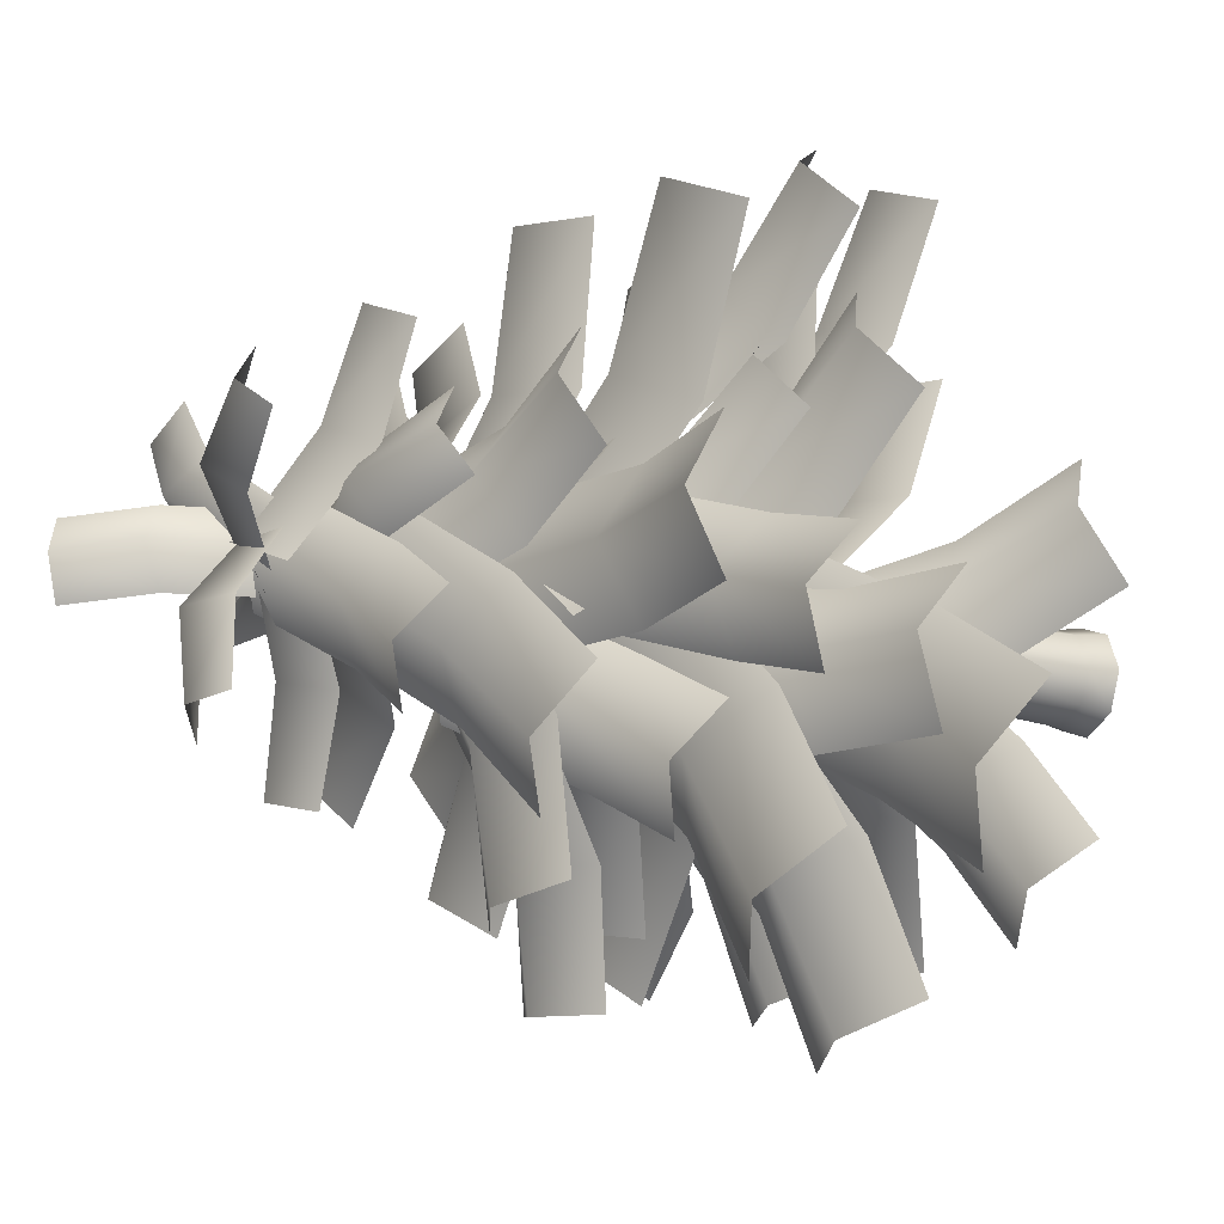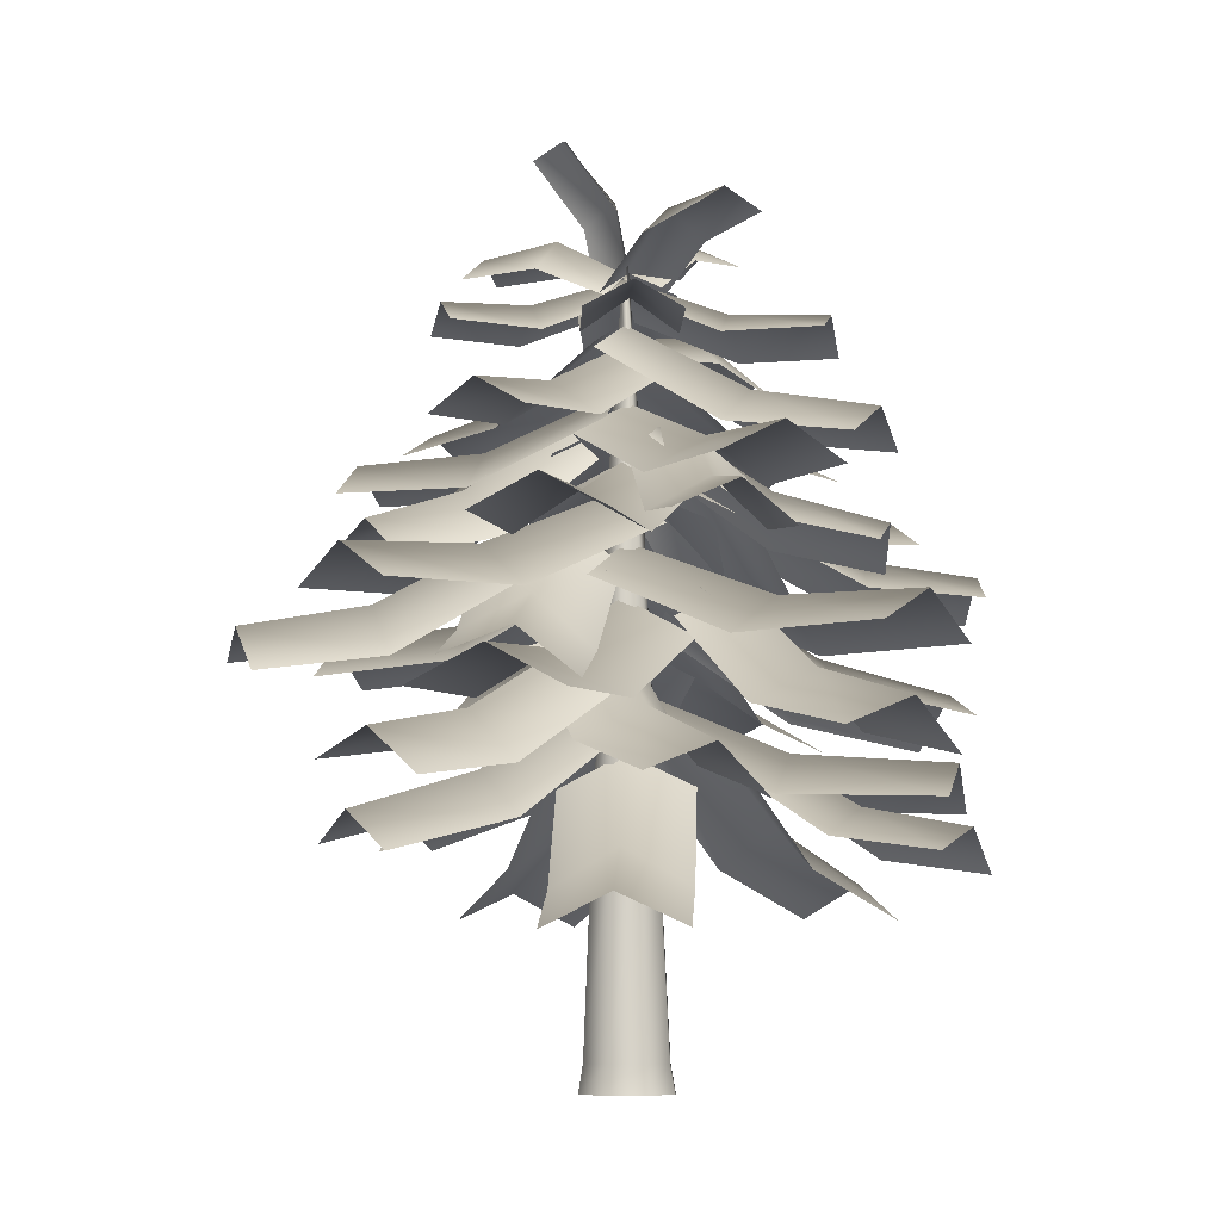
<metadata>
{"format":"obj","ext":"obj","renderer":"f3d","projection":"perspective","resolution":1024,"background":"white","views":[{"elev":-17.0,"azim":-118.8,"up":"+Z"},{"elev":-7.8,"azim":159.9,"up":"+Y"}]}
</metadata>
<code>
g p040v001_h
v -0.1357 3.783 0.08259
v 0.2434 3.522 0.4966
v -0.5777 2.864 1.173
v -0.9607 3.179 0.755
v -1.26 2.835 0.3128
v -0.4387 3.493 -0.3635
v -2.097 2.682 0.9785
v -1.794 2.972 1.425
v -1.415 2.71 1.839
v -0.08723 4.617 0.09703
v 0.4714 4.28 0.3837
v -0.1629 3.719 1.554
v -0.7215 4.111 1.267
v -1.291 3.763 0.962
v -0.6566 4.324 -0.208
v -1.877 3.772 2.077
v -1.308 4.065 2.383
v -0.7492 3.728 2.669
v -0.2905 4.451 0.4687
v 0.1053 4.056 0.1862
v 0.3652 3.273 1.128
v -0.02809 3.722 1.415
v -0.5943 3.466 1.59
v -0.8543 4.249 0.648
v -0.2073 3.17 2.552
v 0.3565 3.372 2.373
v 0.7522 2.977 2.091
v -0.5988 4.174 1.061
v -0.2724 3.833 1.351
v -1.03 3.287 1.946
v -1.356 3.676 1.656
v -1.695 3.42 1.268
v -0.9372 3.965 0.6733
v -2.393 3.314 1.915
v -2.055 3.522 2.304
v -1.728 3.181 2.593
v -0.0389 5.237 -0.01119
v -0.5588 4.965 0.09074
v -0.7531 4.475 -0.9919
v -0.2332 4.801 -1.094
v 0.2902 4.476 -1.18
v 0.4846 4.967 -0.09726
v 0.1045 4.473 -2.211
v -0.4189 4.744 -2.125
v -0.9388 4.471 -2.023
v -0.2066 4.859 -0.8977
v -0.6235 4.542 -0.9185
v -0.4196 3.998 -1.786
v -0.002716 4.37 -1.765
v 0.4673 4.099 -1.669
v 0.2635 4.643 -0.8018
v 0.6075 3.983 -2.548
v 0.1374 4.199 -2.644
v -0.2795 3.882 -2.665
v -0.1394 5.013 -0.4833
v -0.2771 4.688 -0.0939
v -0.9514 4.058 -0.5829
v -0.8172 4.437 -0.9741
v -0.5349 4.186 -1.371
v 0.1394 4.816 -0.8817
v -1.285 3.978 -1.815
v -1.564 4.175 -1.417
v -1.702 3.85 -1.027
v -0.01304 5.862 0.01277
v -0.35 5.605 0.4295
v -1.103 4.959 -0.2607
v -0.7663 5.27 -0.6774
v -0.3775 4.937 -1.033
v 0.3758 5.583 -0.3429
v -1.131 4.781 -1.736
v -1.52 5.06 -1.38
v -1.857 4.803 -0.9636
v -0.01899 6.231 0.02359
v 0.009977 6.019 -0.3277
v 0.7594 5.706 -0.2576
v 0.7305 5.972 0.09373
v 0.7011 5.729 0.4542
v -0.04835 6.042 0.3841
v 1.405 5.766 0.5119
v 1.435 5.955 0.1514
v 1.464 5.743 -0.1999
v 0.007433 5.701 0.006134
v -0.2607 5.448 -0.3493
v 0.4995 4.956 -0.8319
v 0.7733 5.263 -0.481
v 0.9966 4.987 -0.0787
v 0.2363 5.478 0.4039
v 1.743 4.922 -0.5676
v 1.514 5.144 -0.9653
v 1.246 4.892 -1.321
v -0.01264 6.175 0.005806
v -0.3664 5.964 -0.1039
v -0.1257 5.613 -0.8389
v 0.228 5.881 -0.7293
v 0.5814 5.619 -0.6101
v 0.3407 5.97 0.125
v 0.8079 5.635 -1.309
v 0.4545 5.84 -1.428
v 0.1007 5.628 -1.538
v -0.01424 5.606 0.01241
v 0.1911 5.335 0.4354
v -0.7027 4.818 0.7979
v -0.9073 5.145 0.3759
v -1.083 4.86 -0.08221
v -0.1889 5.376 -0.4448
v -1.95 4.794 0.2884
v -1.775 5.024 0.7456
v -1.57 4.753 1.169
v -0.008686 5.12 0.0408
v 0.5553 4.827 0.09873
v 0.4075 4.292 1.267
v -0.1558 4.639 1.209
v -0.7233 4.302 1.129
v -0.5755 4.838 -0.03948
v -0.8599 4.285 2.246
v -0.2931 4.567 2.326
v 0.2709 4.275 2.384
v -0.0165 6.275 0.01636
v 0.3371 6.053 0.165
v -0.01182 5.617 0.875
v -0.3591 5.888 0.723
v -0.7265 5.648 0.5442
v -0.3776 6.083 -0.1658
v -1.051 5.586 1.243
v -0.6896 5.778 1.425
v -0.336 5.556 1.574
v 0.01531 2.749 0.1833
v 0.526 2.528 0.04503
v 0.6426 1.694 0.8728
v 0.1345 1.965 1.013
v -0.3838 1.649 0.9755
v -0.5004 2.483 0.1478
v -0.271 1.276 1.907
v 0.2446 1.542 1.943
v 0.7553 1.321 1.805
v 0.1724 3.109 0.01457
v 0.01779 2.786 -0.5051
v 1.035 2.003 -0.6249
v 1.183 2.38 -0.1065
v 1.238 2.101 0.4783
v 0.2214 2.884 0.598
v 2.291 1.829 0.3096
v 2.242 2.055 -0.2739
v 2.087 1.731 -0.7936
v -0.01656 6.257 0.02277
v -0.335 6.099 0.06009
v -0.493 6.45 -0.446
v -0.1745 6.675 -0.4833
v 0.09242 6.418 -0.6401
v 0.2504 6.067 -0.134
v -0.1074 6.506 -1.286
v -0.3743 6.696 -1.129
v -0.6928 6.538 -1.092
v -0.03757 6.195 0.02311
v 0.04646 6.1 -0.279
v 0.1684 6.666 -0.3025
v 0.07956 6.822 0.001699
v 0.2345 6.663 0.2713
v 0.1126 6.098 0.2948
v 0.6713 7.159 0.2344
v 0.5211 7.256 -0.03738
v 0.6051 7.161 -0.3395
v -0.02298 6.259 0.02124
v 0.2153 6.042 -0.1461
v 0.6511 6.303 0.2287
v 0.4129 6.584 0.3961
v 0.2207 6.378 0.6507
v -0.2151 6.117 0.2759
v 0.673 6.368 1.137
v 0.8651 6.51 0.8826
v 1.103 6.293 0.7153
v -0.01808 6.285 0.01915
v 0.09596 6.108 0.292
v -0.3065 6.438 0.5985
v -0.4206 6.678 0.3256
v -0.6392 6.459 0.1159
v -0.2367 6.129 -0.1905
v -1.173 6.54 0.4727
v -0.9546 6.696 0.6823
v -0.8406 6.519 0.9552
v -0.005981 6.224 0.02576
v -0.214 5.973 0.3479
v -0.9009 5.595 -0.1284
v -0.6855 5.896 -0.4459
v -0.4721 5.669 -0.8003
v 0.2148 6.047 -0.324
v -1.132 5.67 -1.225
v -1.353 5.847 -0.8756
v -1.561 5.596 -0.5534
v 0.05658 2.525 -0.1732
v -0.4634 2.277 -0.3108
v -0.1093 1.492 -1.154
v 0.414 1.79 -1.026
v 0.8626 1.476 -0.7328
v 0.5085 2.261 0.1106
v 1.254 1.17 -1.651
v 0.8025 1.433 -1.934
v 0.2825 1.186 -2.072
v -0.06945 4.843 -0.0141
v -0.06205 4.564 0.5129
v -1.182 4.125 0.5269
v -1.189 4.458 -0.000103
v -1.2 4.139 -0.533
v -0.08056 4.579 -0.547
v -2.248 4.184 -0.5146
v -2.237 4.448 0.01832
v -2.23 4.169 0.5453
v -0.9878 4.506 0.005739
v -1.087 4.188 0.411
v -1.933 3.687 0.0657
v -1.834 4.06 -0.3396
v -1.671 3.786 -0.7901
v -0.8255 4.287 -0.4448
v -2.523 3.712 -1.07
v -2.685 3.931 -0.6199
v -2.784 3.613 -0.2146
v -0.5677 4.64 0.003895
v -0.222 4.347 0.2731
v -0.8604 3.69 0.7732
v -1.215 4.037 0.5038
v -1.475 3.754 0.1185
v -0.8365 4.411 -0.3815
v -2.127 3.522 0.6893
v -1.859 3.751 1.075
v -1.513 3.457 1.344
v 0.01978 3.07 0.04981
v -0.3063 2.73 0.5847
v -1.397 2.121 -0.1437
v -1.07 2.516 -0.6786
v -0.7077 2.172 -1.215
v 0.3825 2.781 -0.4864
v -1.765 2.135 -1.898
v -2.127 2.425 -1.362
v -2.453 2.084 -0.8268
v -0.8797 2.584 -0.5393
v -1.17 2.258 -0.2536
v -1.647 1.717 -1.007
v -1.357 2.089 -1.292
v -0.9597 1.856 -1.575
v -0.4824 2.397 -0.8216
v -1.503 1.728 -2.281
v -1.9 1.915 -1.999
v -2.19 1.588 -1.713
v -0.4735 2.784 -0.2616
v -0.1875 2.521 0.178
v -0.9648 1.695 0.485
v -1.261 2.007 0.03994
v -1.345 1.666 -0.4557
v -0.5679 2.492 -0.7627
v -2.22 1.3 -0.1047
v -2.125 1.592 0.3964
v -1.839 1.329 0.8361
v -0.01284 3.415 0.1037
v 0.5589 3.1 0.1173
v 0.4807 2.541 1.312
v -0.09106 2.911 1.298
v -0.6805 2.588 1.256
v -0.6023 3.147 0.06163
v -0.7382 2.558 2.403
v -0.1488 2.826 2.445
v 0.423 2.511 2.459
v -0.068 2.98 1.084
v 0.3616 2.618 1.202
v -0.09114 2.023 2.067
v -0.5207 2.439 1.949
v -1.006 2.175 1.726
v -0.5532 2.771 0.8614
v -1.379 2.038 2.628
v -0.8937 2.247 2.85
v -0.4642 1.885 2.969
v -0.03431 3.18 0.6317
v 0.2234 2.872 0.2221
v 0.8234 2.125 0.8508
v 0.5659 2.487 1.267
v 0.1685 2.182 1.588
v -0.4315 2.928 0.9597
v 0.8516 1.894 2.234
v 1.249 2.145 1.906
v 1.506 1.837 1.497
v -0.6125 3.707 -0.8192
v -1.063 3.328 -0.6094
v -1.229 2.599 -1.611
v -0.7808 3.033 -1.827
v -0.205 2.749 -1.927
v -0.03841 3.478 -0.9248
v -0.4709 2.514 -2.948
v -1.045 2.744 -2.842
v -1.495 2.364 -2.633
v -0.3239 3.885 -0.3913
v -0.2891 3.486 0.09038
v -1.317 2.797 -0.1027
v -1.352 3.251 -0.5843
v -1.276 2.985 -1.168
v -0.2482 3.674 -0.9747
v -2.333 2.789 -1.258
v -2.409 3 -0.6744
v -2.374 2.601 -0.1928
v -0.022 4.145 -0.03583
v -0.5304 3.808 0.3327
v -1.287 3.247 -0.7623
v -0.7786 3.639 -1.131
v -0.249 3.291 -1.501
v 0.5076 3.852 -0.4056
v -0.9786 3.3 -2.528
v -1.508 3.593 -2.158
v -2.017 3.256 -1.79
v -0.05005 5.743 0.0217
v 0.08603 5.564 0.3333
v -0.5413 5.639 0.5683
v -0.7091 5.881 0.262
v -0.7615 5.606 -0.04709
v -0.1342 5.531 -0.282
v -1.402 5.362 0.1809
v -1.318 5.574 0.4846
v -1.182 5.395 0.7962
v 0.03702 4.562 0.02482
v -0.1346 4.232 -0.5433
v 1.074 3.654 -0.8512
v 1.246 4.039 -0.283
v 1.397 3.711 0.3151
v 0.1881 4.289 0.6229
v 2.551 3.68 -0.0008755
v 2.4 3.953 -0.599
v 2.228 3.623 -1.167
v 1.026 4.118 -0.2367
v 1.005 3.747 -0.689
v 1.99 3.146 -0.5223
v 2.011 3.569 -0.06999
v 1.951 3.308 0.4725
v 0.9659 3.91 0.3058
v 2.945 3.17 0.5475
v 3.006 3.378 0.005087
v 2.984 3.008 -0.4472
v 0.5623 4.312 -0.1259
v 0.1022 3.946 -0.2248
v 0.5836 3.179 -1
v 1.045 3.599 -0.9056
v 1.524 3.339 -0.6151
v 1.043 4.106 0.1604
v 1.951 3.04 -1.496
v 1.47 3.246 -1.783
v 1.01 2.88 -1.882
v -0.01217 4.804 0.01256
v -0.4376 4.518 -0.2933
v 0.2273 4.042 -1.177
v 0.6531 4.382 -0.8708
v 1.081 4.072 -0.5487
v 0.4161 4.548 0.3346
v 1.703 4.082 -1.393
v 1.275 4.338 -1.715
v 0.8491 4.052 -2.021
v 0.01325 5.346 0.04072
v 0.295 5.038 -0.3891
v 1.19 4.553 0.2536
v 0.9082 4.914 0.6834
v 0.5975 4.625 1.13
v -0.2975 5.111 0.487
v 1.464 4.626 1.719
v 1.775 4.86 1.272
v 2.057 4.553 0.8426
v 0.7528 4.971 0.5624
v 1.045 4.628 0.2887
v 1.492 4.087 1.06
v 1.2 4.484 1.335
v 0.7922 4.244 1.605
v 0.3456 4.785 0.8334
v 1.312 4.124 2.328
v 1.719 4.31 2.057
v 2.011 3.967 1.783
v 0.413 5.123 0.3113
v 0.2231 4.782 -0.04374
v 1.029 4.125 -0.1545
v 1.222 4.52 0.1995
v 1.308 4.292 0.6851
v 0.5021 4.949 0.7958
v 2.143 4.051 0.47
v 2.054 4.225 -0.01448
v 1.864 3.885 -0.3696
v -0.009691 5.884 0.041
v 0.346 5.641 -0.2689
v 0.8947 5.071 0.4576
v 0.5389 5.368 0.7674
v 0.1436 5.069 1.023
v -0.4051 5.638 0.2963
v 0.6943 4.942 1.754
v 1.09 5.187 1.498
v 1.445 4.945 1.189
v 0.01771 4.148 0.03788
v 0.3171 3.851 -0.4556
v 1.274 3.225 0.1976
v 0.9748 3.576 0.6911
v 0.6266 3.238 1.158
v -0.3305 3.864 0.5048
v 1.569 3.14 1.795
v 1.917 3.424 1.328
v 2.217 3.128 0.8349
v 0.7347 3.253 -0.8373
v 0.4791 2.899 -1.196
v 1.366 2.313 -1.577
v 1.622 2.716 -1.218
v 1.855 2.464 -0.7445
v 0.968 3.05 -0.3639
v 2.704 2.325 -1.203
v 2.471 2.527 -1.677
v 2.216 2.174 -2.036
v 0.04687 3.722 -0.06374
v -0.411 3.395 -0.4551
v 0.4472 2.81 -1.379
v 0.9051 3.189 -0.9872
v 1.359 2.859 -0.5609
v 0.5003 3.444 0.3626
v 2.169 2.824 -1.46
v 1.715 3.102 -1.886
v 1.257 2.775 -2.277
v 0.4114 3.468 -0.4785
v -0.04128 3.109 -0.3115
v -0.0907 2.355 -1.25
v 0.3622 2.766 -1.42
v 0.9213 2.493 -1.449
v 0.9708 3.247 -0.5106
v 0.7792 2.212 -2.436
v 0.2198 2.433 -2.404
v -0.2329 2.074 -2.237
v -0.2938 1.265e-07 -0.2756
v -0.3658 0.2266 0.001413
v -0.408 1.265e-07 1.912e-06
v -0.2638 0.2266 -0.245
v -0.01816 1.265e-07 -0.3898
v -0.2943 1.652 0.01031
v -0.01737 0.2266 -0.347
v 0.2575 1.265e-07 -0.2756
v -0.2117 1.652 -0.189
v -0.2335 2.895 0.01398
v -0.1688 2.895 -0.1423
v -0.01243 1.652 -0.2716
v -0.0125 2.895 -0.207
v 0.229 0.2266 -0.245
v 0.3717 1.265e-07 1.912e-06
v 0.3311 0.2266 0.001413
v 0.1869 1.652 -0.189
v 0.1438 2.895 -0.1423
v 0.2694 1.652 0.01031
v 0.2085 2.895 0.01398
v -0.3658 0.2266 0.001413
v -0.2938 1.265e-07 0.2756
v -0.408 1.265e-07 1.912e-06
v -0.2638 0.2266 0.2478
v -0.2117 1.652 0.2096
v -0.2943 1.652 0.01031
v -0.01737 0.2266 0.3499
v -0.01816 1.265e-07 0.3898
v -0.1688 2.895 0.1702
v -0.2335 2.895 0.01398
v -0.0125 2.895 0.235
v -0.01243 1.652 0.2922
v 0.1438 2.895 0.1702
v 0.1869 1.652 0.2096
v 0.2085 2.895 0.01398
v 0.2694 1.652 0.01031
v 0.229 0.2266 0.2478
v 0.2575 1.265e-07 0.2756
v 0.3311 0.2266 0.001413
v 0.3717 1.265e-07 1.912e-06
v -0.2335 2.895 0.01398
v -0.14 4.87 0.01587
v -0.1688 2.895 0.1702
v -0.01454 4.87 0.1413
v -0.0125 2.895 0.235
v -0.05559 6.107 0.01915
v 0.1438 2.895 0.1702
v -0.01808 6.107 0.05665
v -0.01808 6.314 0.01915
v 0.01942 6.107 0.01915
v 0.1109 4.87 0.01587
v 0.2085 2.895 0.01398
v -0.14 4.87 0.01587
v -0.2335 2.895 0.01398
v -0.1688 2.895 -0.1423
v -0.01454 4.87 -0.1096
v -0.0125 2.895 -0.207
v 0.1438 2.895 -0.1423
v 0.1109 4.87 0.01587
v 0.2085 2.895 0.01398
v 0.01942 6.107 0.01915
v -0.01808 6.107 -0.01835
v -0.05559 6.107 0.01915
v -0.01808 6.314 0.01915
v 0.2575 1.265e-07 0.2756
v 0.3717 1.265e-07 1.912e-06
v -0.01816 1.265e-07 0.3898
v -0.2938 1.265e-07 0.2756
v -0.408 1.265e-07 1.912e-06
v -0.2938 1.265e-07 -0.2756
v -0.01816 1.265e-07 -0.3898
v 0.2575 1.265e-07 -0.2756
g p040v001_h_0
f 3 2 1
f 4 3 1
f 4 1 5
f 1 6 5
f 4 5 7
f 8 4 7
f 4 8 3
f 8 9 3
f 12 11 10
f 13 12 10
f 13 10 14
f 10 15 14
f 13 14 16
f 17 13 16
f 13 17 12
f 17 18 12
f 21 20 19
f 22 21 19
f 22 19 23
f 19 24 23
f 22 23 25
f 26 22 25
f 22 26 21
f 26 27 21
f 30 29 28
f 31 30 28
f 31 28 32
f 28 33 32
f 31 32 34
f 35 31 34
f 31 35 30
f 35 36 30
f 39 38 37
f 40 39 37
f 40 37 41
f 37 42 41
f 40 41 43
f 44 40 43
f 40 44 39
f 44 45 39
f 48 47 46
f 49 48 46
f 49 46 50
f 46 51 50
f 49 50 52
f 53 49 52
f 49 53 48
f 53 54 48
f 57 56 55
f 58 57 55
f 58 55 59
f 55 60 59
f 58 59 61
f 62 58 61
f 58 62 57
f 62 63 57
f 66 65 64
f 67 66 64
f 67 64 68
f 64 69 68
f 67 68 70
f 71 67 70
f 67 71 66
f 71 72 66
f 75 74 73
f 76 75 73
f 76 73 77
f 73 78 77
f 76 77 79
f 80 76 79
f 76 80 75
f 80 81 75
f 84 83 82
f 85 84 82
f 85 82 86
f 82 87 86
f 85 86 88
f 89 85 88
f 85 89 84
f 89 90 84
f 93 92 91
f 94 93 91
f 94 91 95
f 91 96 95
f 94 95 97
f 98 94 97
f 94 98 93
f 98 99 93
f 102 101 100
f 103 102 100
f 103 100 104
f 100 105 104
f 103 104 106
f 107 103 106
f 103 107 102
f 107 108 102
f 111 110 109
f 112 111 109
f 112 109 113
f 109 114 113
f 112 113 115
f 116 112 115
f 112 116 111
f 116 117 111
f 120 119 118
f 121 120 118
f 121 118 122
f 118 123 122
f 121 122 124
f 125 121 124
f 121 125 120
f 125 126 120
f 129 128 127
f 130 129 127
f 130 127 131
f 127 132 131
f 130 131 133
f 134 130 133
f 130 134 129
f 134 135 129
f 138 137 136
f 139 138 136
f 139 136 140
f 136 141 140
f 139 140 142
f 143 139 142
f 139 143 138
f 143 144 138
f 147 146 145
f 148 147 145
f 148 145 149
f 145 150 149
f 148 149 151
f 152 148 151
f 148 152 147
f 152 153 147
f 156 155 154
f 157 156 154
f 157 154 158
f 154 159 158
f 157 158 160
f 161 157 160
f 157 161 156
f 161 162 156
f 165 164 163
f 166 165 163
f 166 163 167
f 163 168 167
f 166 167 169
f 170 166 169
f 166 170 165
f 170 171 165
f 174 173 172
f 175 174 172
f 175 172 176
f 172 177 176
f 175 176 178
f 179 175 178
f 175 179 174
f 179 180 174
f 183 182 181
f 184 183 181
f 184 181 185
f 181 186 185
f 184 185 187
f 188 184 187
f 184 188 183
f 188 189 183
f 192 191 190
f 193 192 190
f 193 190 194
f 190 195 194
f 193 194 196
f 197 193 196
f 193 197 192
f 197 198 192
f 201 200 199
f 202 201 199
f 202 199 203
f 199 204 203
f 202 203 205
f 206 202 205
f 202 206 201
f 206 207 201
f 210 209 208
f 211 210 208
f 211 208 212
f 208 213 212
f 211 212 214
f 215 211 214
f 211 215 210
f 215 216 210
f 219 218 217
f 220 219 217
f 220 217 221
f 217 222 221
f 220 221 223
f 224 220 223
f 220 224 219
f 224 225 219
f 228 227 226
f 229 228 226
f 229 226 230
f 226 231 230
f 229 230 232
f 233 229 232
f 229 233 228
f 233 234 228
f 237 236 235
f 238 237 235
f 238 235 239
f 235 240 239
f 238 239 241
f 242 238 241
f 238 242 237
f 242 243 237
f 246 245 244
f 247 246 244
f 247 244 248
f 244 249 248
f 247 248 250
f 251 247 250
f 247 251 246
f 251 252 246
f 255 254 253
f 256 255 253
f 256 253 257
f 253 258 257
f 256 257 259
f 260 256 259
f 256 260 255
f 260 261 255
f 264 263 262
f 265 264 262
f 265 262 266
f 262 267 266
f 265 266 268
f 269 265 268
f 265 269 264
f 269 270 264
f 273 272 271
f 274 273 271
f 274 271 275
f 271 276 275
f 274 275 277
f 278 274 277
f 274 278 273
f 278 279 273
f 282 281 280
f 283 282 280
f 283 280 284
f 280 285 284
f 283 284 286
f 287 283 286
f 283 287 282
f 287 288 282
f 291 290 289
f 292 291 289
f 292 289 293
f 289 294 293
f 292 293 295
f 296 292 295
f 292 296 291
f 296 297 291
f 300 299 298
f 301 300 298
f 301 298 302
f 298 303 302
f 301 302 304
f 305 301 304
f 301 305 300
f 305 306 300
f 309 308 307
f 310 309 307
f 310 307 311
f 307 312 311
f 310 311 313
f 314 310 313
f 310 314 309
f 314 315 309
f 318 317 316
f 319 318 316
f 319 316 320
f 316 321 320
f 319 320 322
f 323 319 322
f 319 323 318
f 323 324 318
f 327 326 325
f 328 327 325
f 328 325 329
f 325 330 329
f 328 329 331
f 332 328 331
f 328 332 327
f 332 333 327
f 336 335 334
f 337 336 334
f 337 334 338
f 334 339 338
f 337 338 340
f 341 337 340
f 337 341 336
f 341 342 336
f 345 344 343
f 346 345 343
f 346 343 347
f 343 348 347
f 346 347 349
f 350 346 349
f 346 350 345
f 350 351 345
f 354 353 352
f 355 354 352
f 355 352 356
f 352 357 356
f 355 356 358
f 359 355 358
f 355 359 354
f 359 360 354
f 363 362 361
f 364 363 361
f 364 361 365
f 361 366 365
f 364 365 367
f 368 364 367
f 364 368 363
f 368 369 363
f 372 371 370
f 373 372 370
f 373 370 374
f 370 375 374
f 373 374 376
f 377 373 376
f 373 377 372
f 377 378 372
f 381 380 379
f 382 381 379
f 382 379 383
f 379 384 383
f 382 383 385
f 386 382 385
f 382 386 381
f 386 387 381
f 390 389 388
f 391 390 388
f 391 388 392
f 388 393 392
f 391 392 394
f 395 391 394
f 391 395 390
f 395 396 390
f 399 398 397
f 400 399 397
f 400 397 401
f 397 402 401
f 400 401 403
f 404 400 403
f 400 404 399
f 404 405 399
f 408 407 406
f 409 408 406
f 409 406 410
f 406 411 410
f 409 410 412
f 413 409 412
f 409 413 408
f 413 414 408
f 417 416 415
f 418 417 415
f 418 415 419
f 415 420 419
f 418 419 421
f 422 418 421
f 418 422 417
f 422 423 417
g p040v001_h_1
f 426 425 424
f 425 427 424
f 424 427 428
f 425 429 427
f 427 430 428
f 428 430 431
f 429 432 427
f 427 432 430
f 429 433 432
f 433 434 432
f 432 434 435
f 432 435 430
f 434 436 435
f 430 437 431
f 430 435 437
f 431 437 438
f 437 439 438
f 435 436 440
f 435 440 437
f 437 440 439
f 436 441 440
f 440 442 439
f 440 441 442
f 441 443 442
f 446 445 444
f 445 447 444
f 447 448 444
f 448 449 444
f 450 447 445
f 451 450 445
f 448 452 449
f 452 453 449
f 454 452 448
f 455 448 447
f 455 454 448
f 450 455 447
f 456 454 455
f 457 456 455
f 457 455 450
f 458 456 457
f 459 458 457
f 460 450 451
f 460 457 450
f 459 457 460
f 461 460 451
f 462 459 460
f 462 460 461
f 463 462 461
f 466 465 464
f 466 467 465
f 466 468 467
f 465 467 469
f 470 467 468
f 467 471 469
f 469 471 472
f 471 473 472
f 474 473 471
f 467 474 471
f 470 474 467
f 475 474 470
f 478 477 476
f 478 476 479
f 478 479 480
f 481 480 479
f 481 479 482
f 481 482 483
f 482 479 484
f 479 476 485
f 479 485 484
f 476 486 485
f 484 485 487
f 485 486 487
f 490 489 488
f 491 489 490
f 492 489 491
f 493 489 492
f 494 489 493
f 495 489 494

</code>
